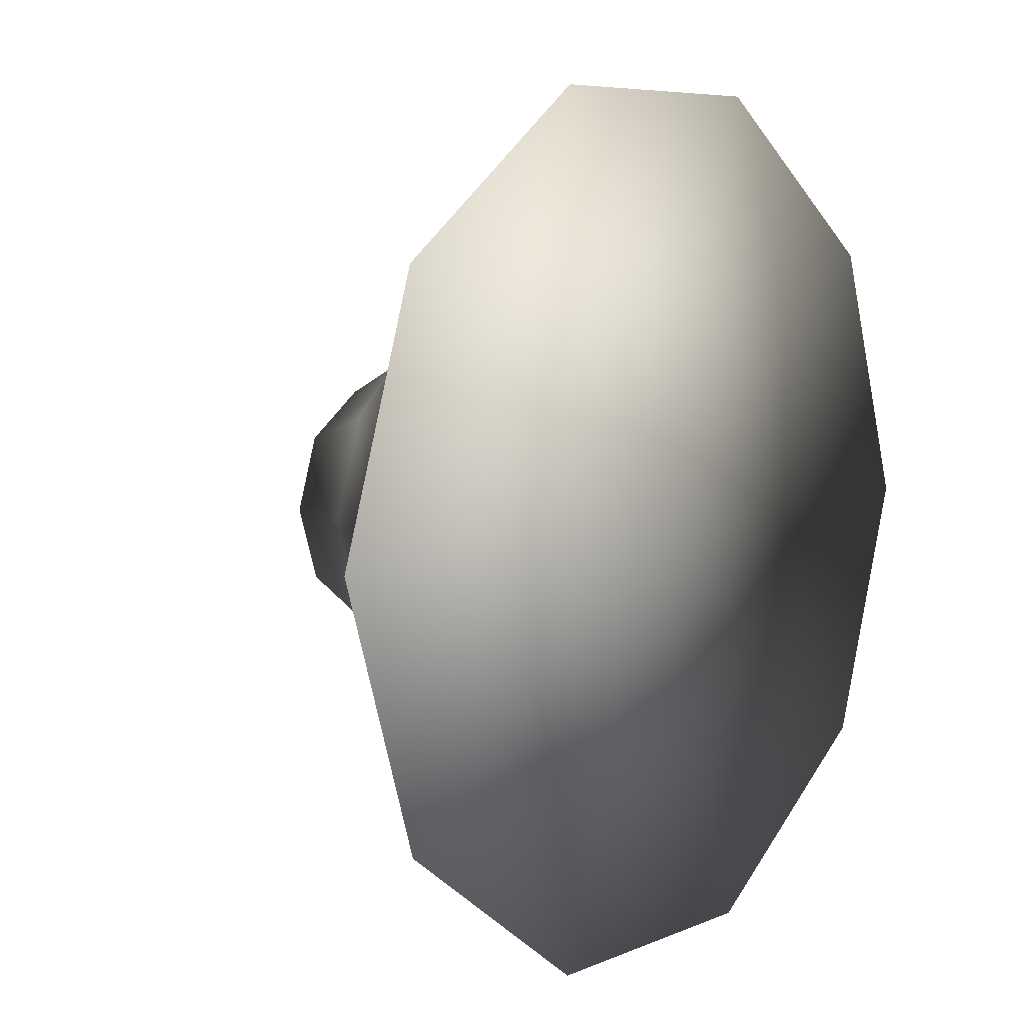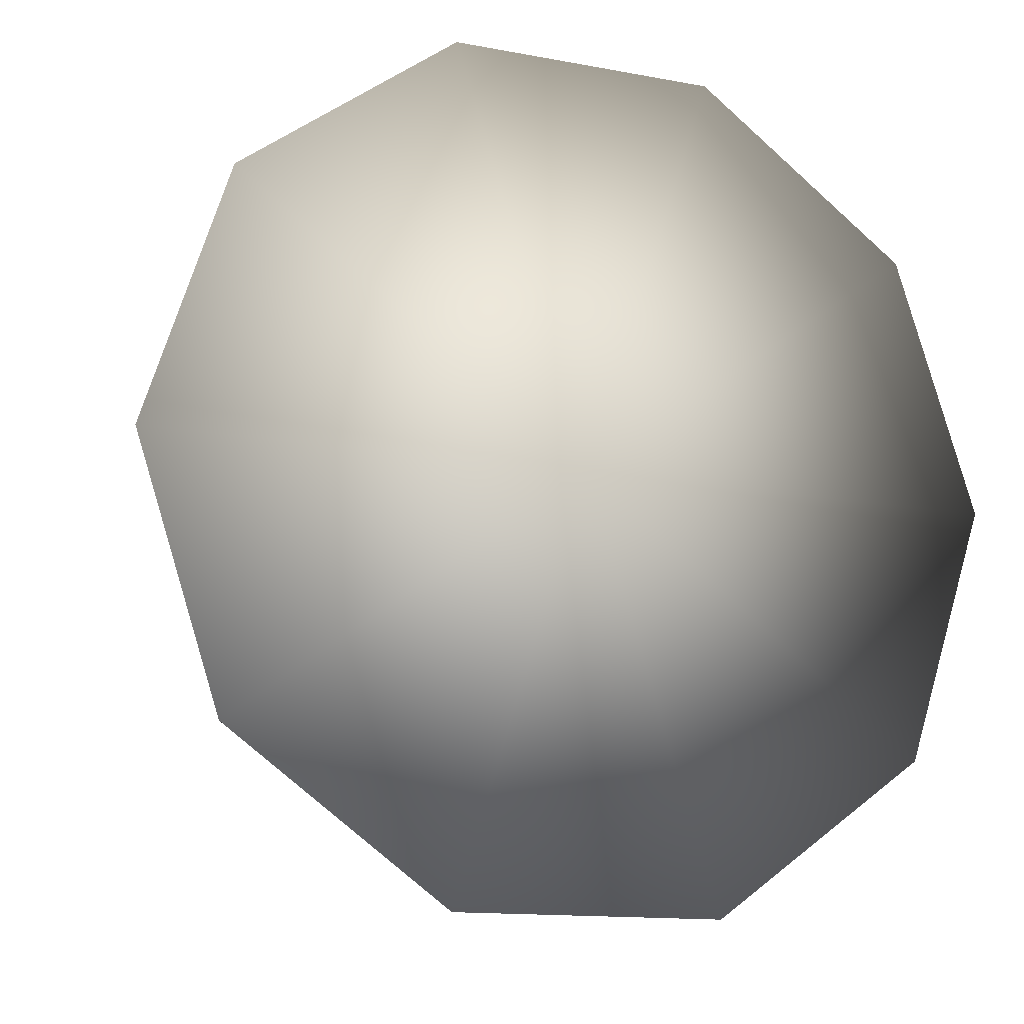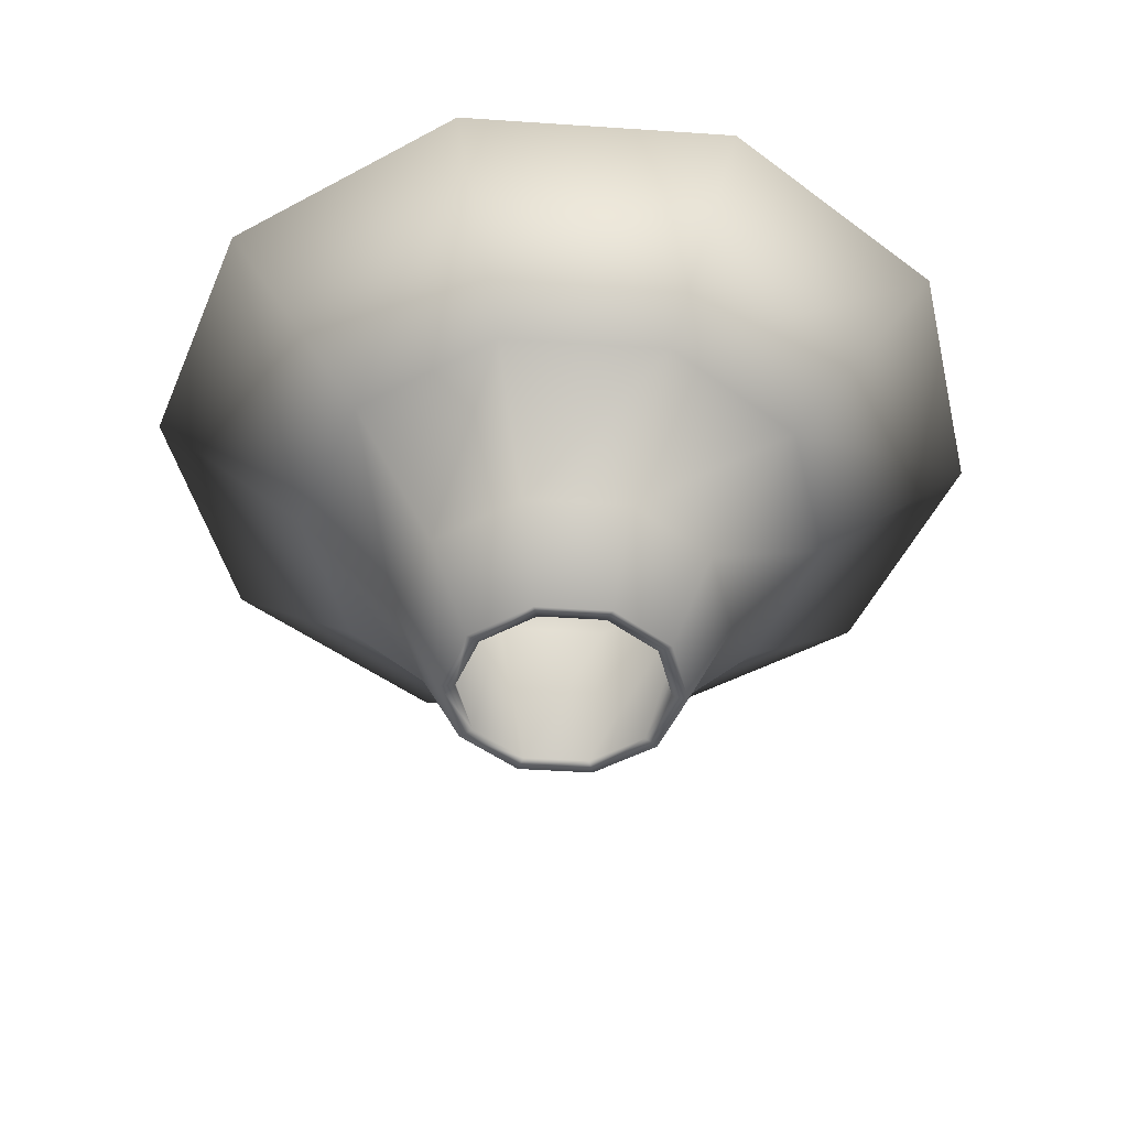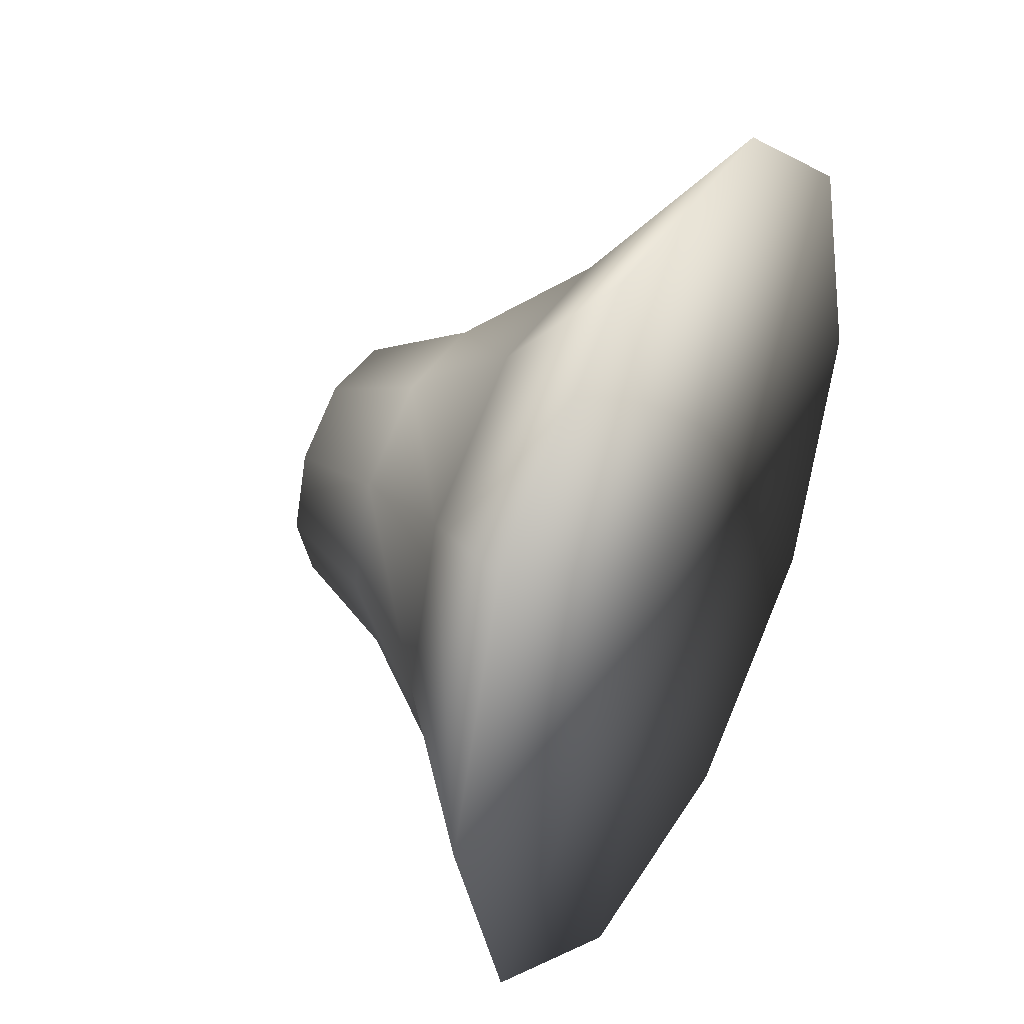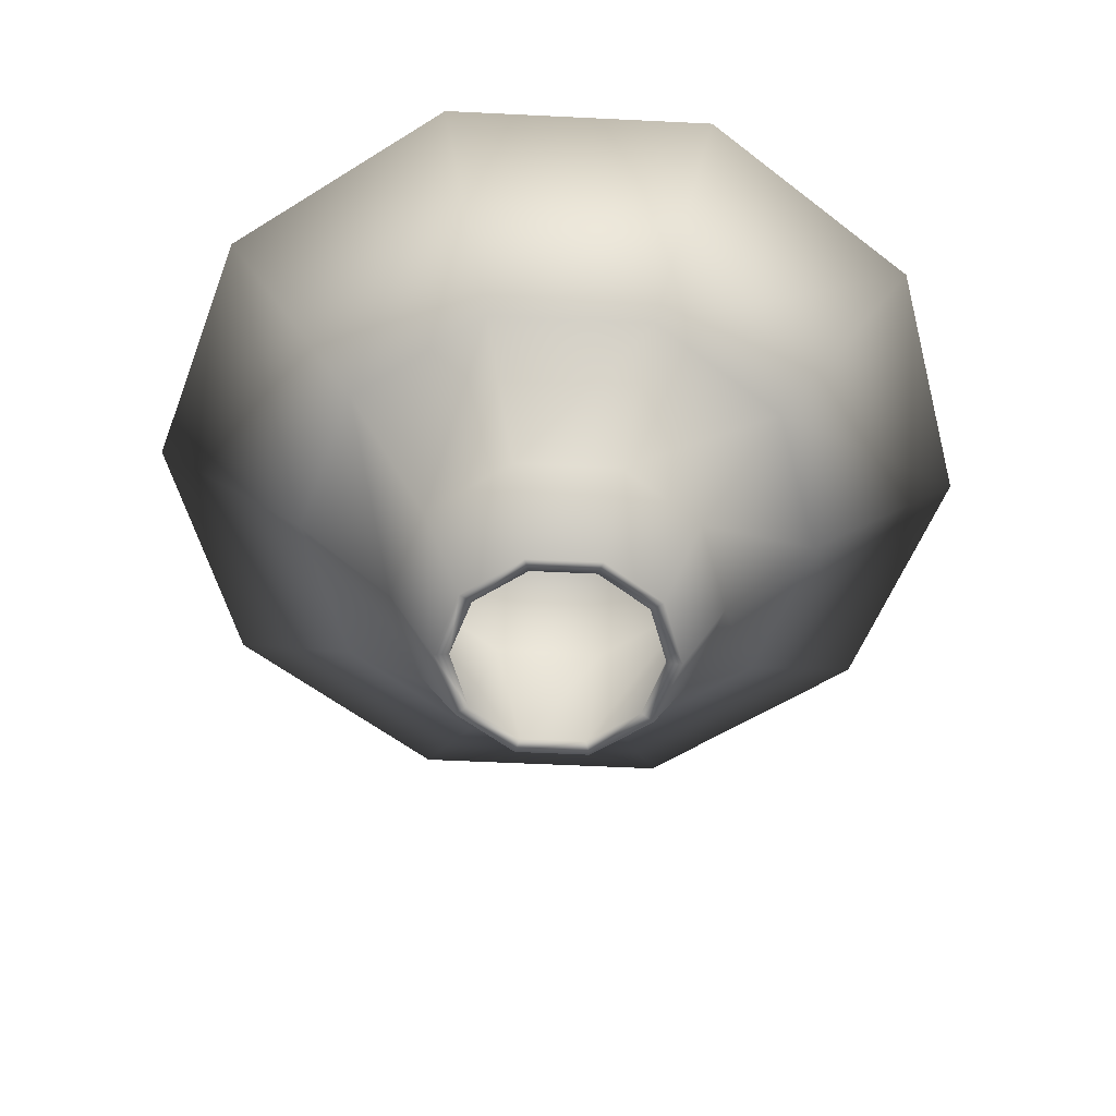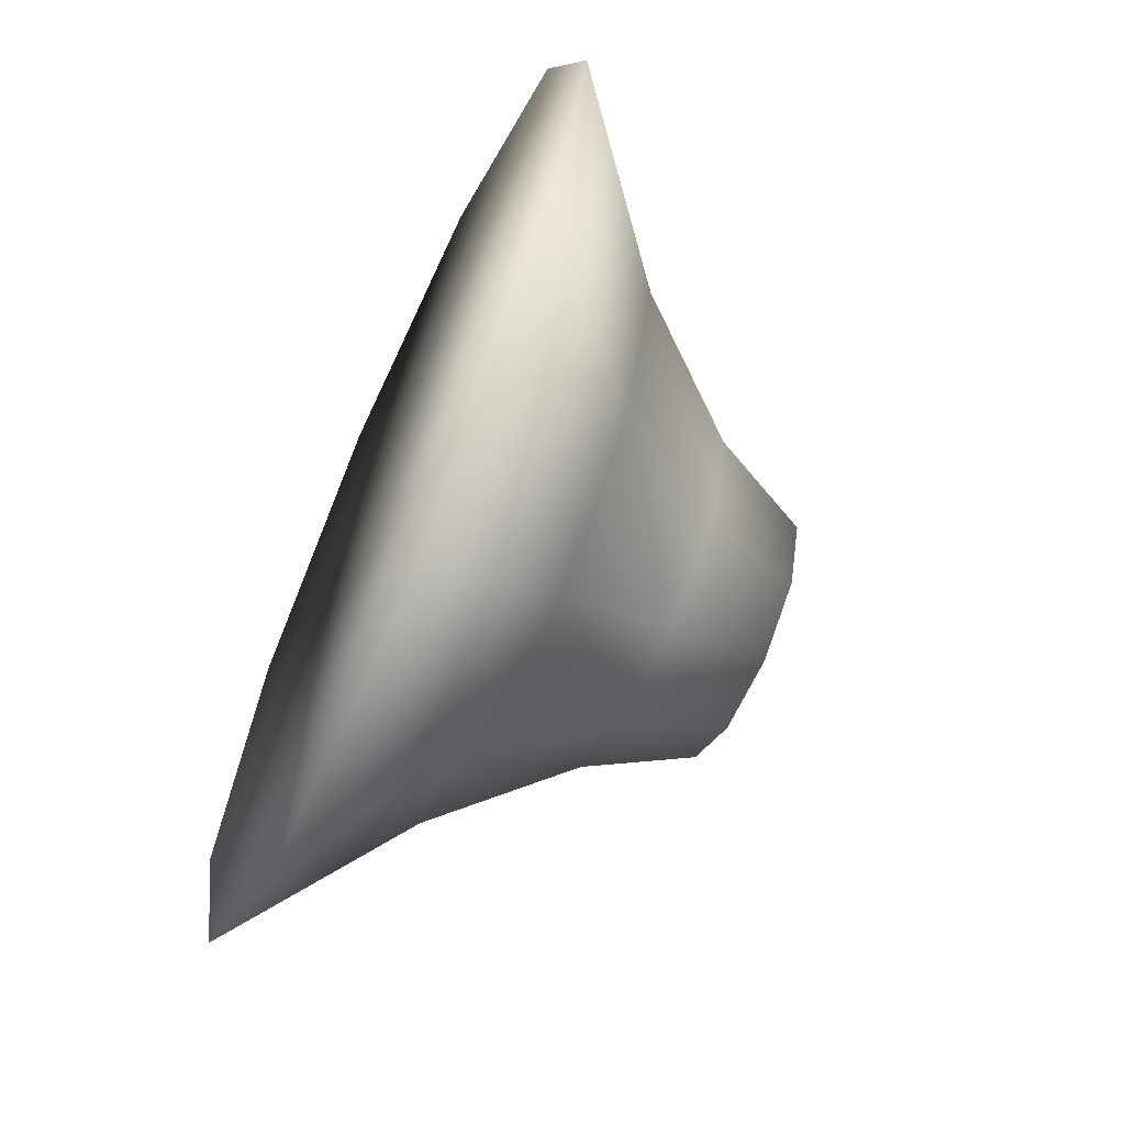
<metadata>
{"format":"obj","ext":"obj","renderer":"f3d","projection":"perspective","resolution":1024,"background":"white","views":[{"elev":6.8,"azim":-50.7,"up":"+Y"},{"elev":-13.2,"azim":-23.3,"up":"+Y"},{"elev":-46.0,"azim":103.6,"up":"+Z"},{"elev":39.3,"azim":-61.7,"up":"+Y"},{"elev":-56.6,"azim":-2.9,"up":"+Z"},{"elev":-64.5,"azim":65.3,"up":"+Y"}]}
</metadata>
<code>
o pSphere1
v 0 0 0.01384
v -0.309 0.9511 0.007937
v -0.809 0.5878 0.007937
v 0.309 0.9511 0.007937
v 0.809 0.5878 0.007937
v 1 0 0.007937
v 0.809 -0.5878 0.007937
v 0.309 -0.9511 0.007937
v -0.309 -0.9511 0.007937
v -0.809 -0.5878 0.007937
v -1 0 0.007937
v -0.1924 0.5923 -0.309
v -0.5038 0.3661 -0.309
v 0.1924 0.5923 -0.309
v 0.5038 0.3661 -0.309
v 0.6228 -0 -0.309
v 0.5038 -0.3661 -0.309
v 0.1924 -0.5923 -0.309
v -0.1924 -0.5923 -0.309
v -0.5038 -0.3661 -0.309
v -0.6228 -0 -0.309
v -0.1206 0.3711 -0.5878
v -0.3156 0.2293 -0.5878
v 0.1206 0.3711 -0.5878
v 0.3156 0.2293 -0.5878
v 0.3902 -0 -0.5878
v 0.3156 -0.2293 -0.5878
v 0.1206 -0.3711 -0.5878
v -0.1206 -0.3711 -0.5878
v -0.3156 -0.2293 -0.5878
v -0.3902 -0 -0.5878
v -0.08651 0.2663 -0.814
v -0.2265 0.1646 -0.814
v 0.08651 0.2663 -0.814
v 0.2265 0.1646 -0.814
v 0.28 -0 -0.814
v 0.2265 -0.1646 -0.814
v 0.08651 -0.2663 -0.814
v -0.08651 -0.2663 -0.814
v -0.2265 -0.1646 -0.814
v -0.28 -0 -0.814
v -0.1975 0.1435 -0.809
v -0.07543 0.2322 -0.809
v -0.1328 0.4086 -0.219
v -0.3476 0.2525 -0.219
v 0.07543 0.2322 -0.809
v 0.1328 0.4086 -0.219
v 0.1975 0.1435 -0.809
v 0.3476 0.2525 -0.219
v 0.2441 -0 -0.809
v 0.4297 -0 -0.219
v 0.1975 -0.1435 -0.809
v 0.3476 -0.2525 -0.219
v 0.07543 -0.2322 -0.809
v 0.1328 -0.4086 -0.219
v -0.07543 -0.2322 -0.809
v -0.1328 -0.4086 -0.219
v -0.1975 -0.1435 -0.809
v -0.3476 -0.2525 -0.219
v -0.2441 -0 -0.809
v -0.4297 -0 -0.219
v 0 -0 -0.0424
f 1 2 3
f 1 4 2
f 1 5 4
f 1 6 5
f 1 7 6
f 1 8 7
f 1 9 8
f 1 10 9
f 1 11 10
f 1 3 11
f 3 2 12
f 3 12 13
f 2 4 14
f 2 14 12
f 4 5 15
f 4 15 14
f 5 6 16
f 5 16 15
f 6 7 17
f 6 17 16
f 7 8 18
f 7 18 17
f 8 9 19
f 8 19 18
f 9 10 20
f 9 20 19
f 10 11 21
f 10 21 20
f 11 3 13
f 11 13 21
f 13 12 22
f 13 22 23
f 12 14 24
f 12 24 22
f 14 15 25
f 14 25 24
f 15 16 26
f 15 26 25
f 16 17 27
f 16 27 26
f 17 18 28
f 17 28 27
f 18 19 29
f 18 29 28
f 19 20 30
f 19 30 29
f 20 21 31
f 20 31 30
f 21 13 23
f 21 23 31
f 23 22 32
f 23 32 33
f 22 24 34
f 22 34 32
f 24 25 35
f 24 35 34
f 25 26 36
f 25 36 35
f 26 27 37
f 26 37 36
f 27 28 38
f 27 38 37
f 28 29 39
f 28 39 38
f 29 30 40
f 29 40 39
f 30 31 41
f 30 41 40
f 31 23 33
f 31 33 41
f 42 43 44
f 42 44 45
f 43 46 47
f 43 47 44
f 46 48 49
f 46 49 47
f 48 50 51
f 48 51 49
f 50 52 53
f 50 53 51
f 52 54 55
f 52 55 53
f 54 56 57
f 54 57 55
f 56 58 59
f 56 59 57
f 58 60 61
f 58 61 59
f 60 42 45
f 60 45 61
f 45 44 62
f 44 47 62
f 47 49 62
f 49 51 62
f 51 53 62
f 53 55 62
f 55 57 62
f 57 59 62
f 59 61 62
f 61 45 62
f 38 39 56
f 38 56 54
f 37 38 54
f 37 54 52
f 36 37 52
f 36 52 50
f 35 36 50
f 35 50 48
f 34 35 48
f 34 48 46
f 32 34 46
f 32 46 43
f 33 32 43
f 33 43 42
f 41 33 42
f 41 42 60
f 40 41 60
f 40 60 58
f 39 40 58
f 39 58 56

</code>
